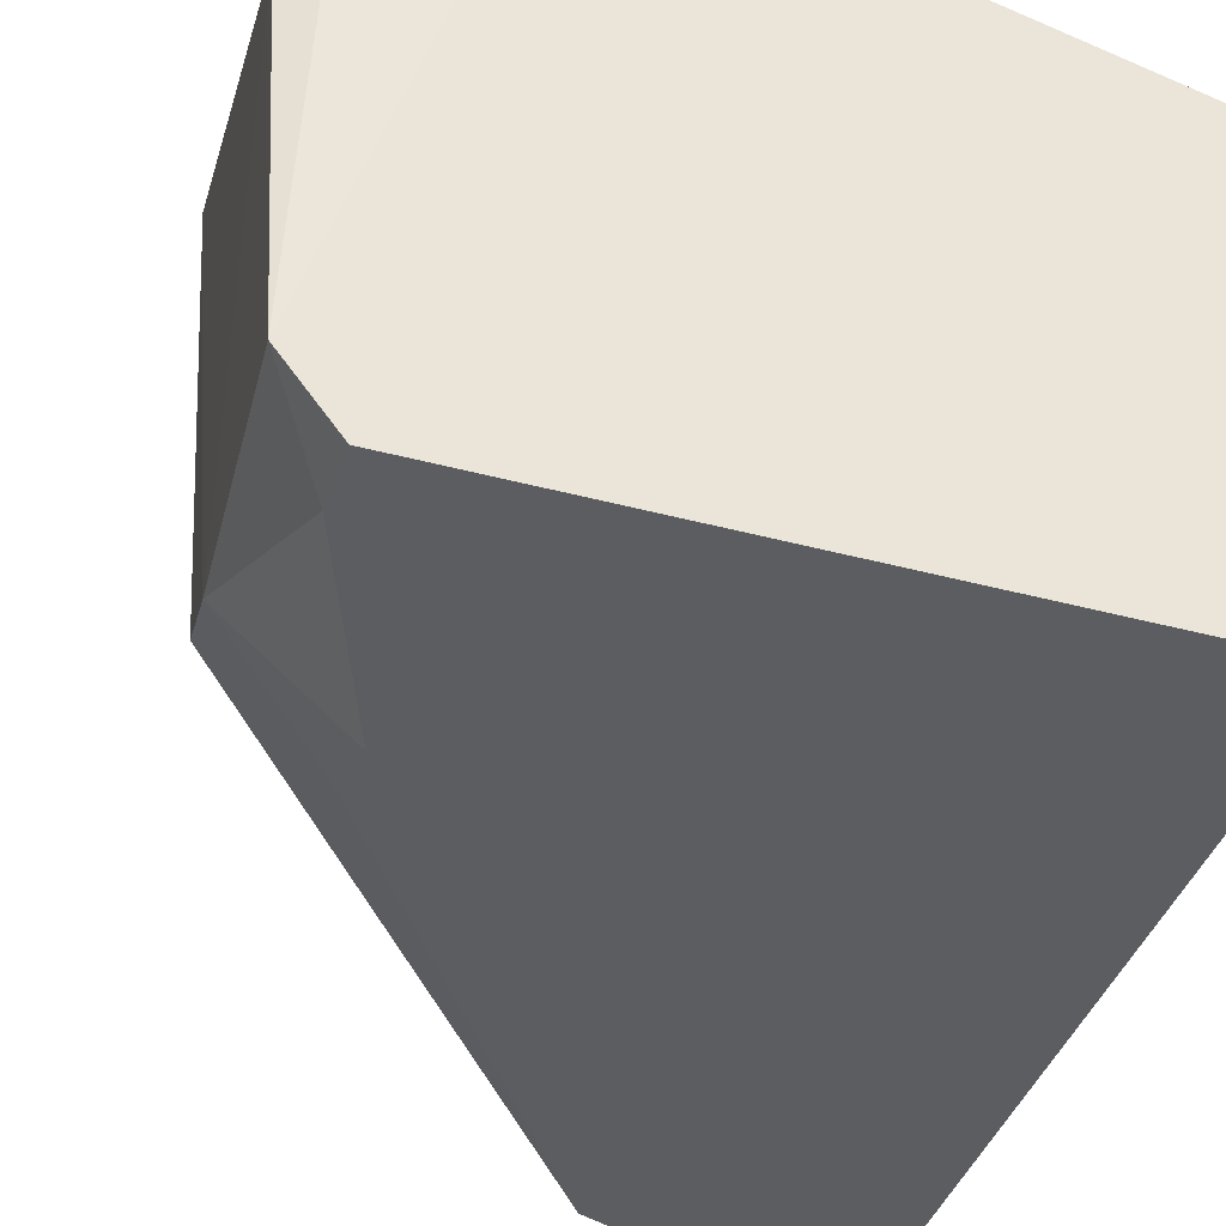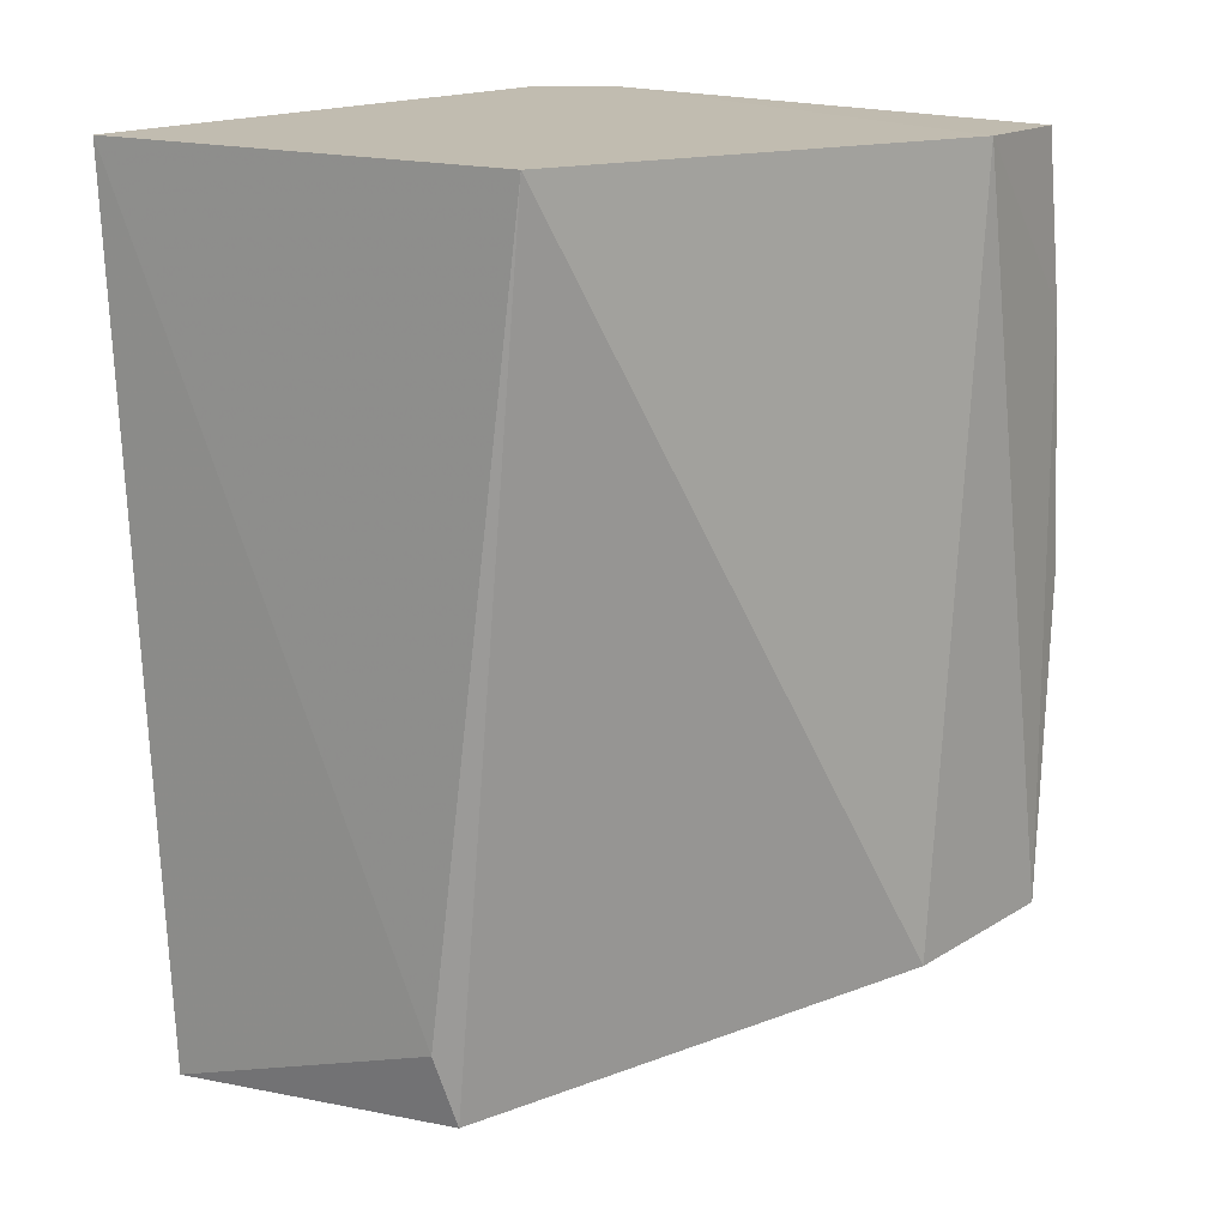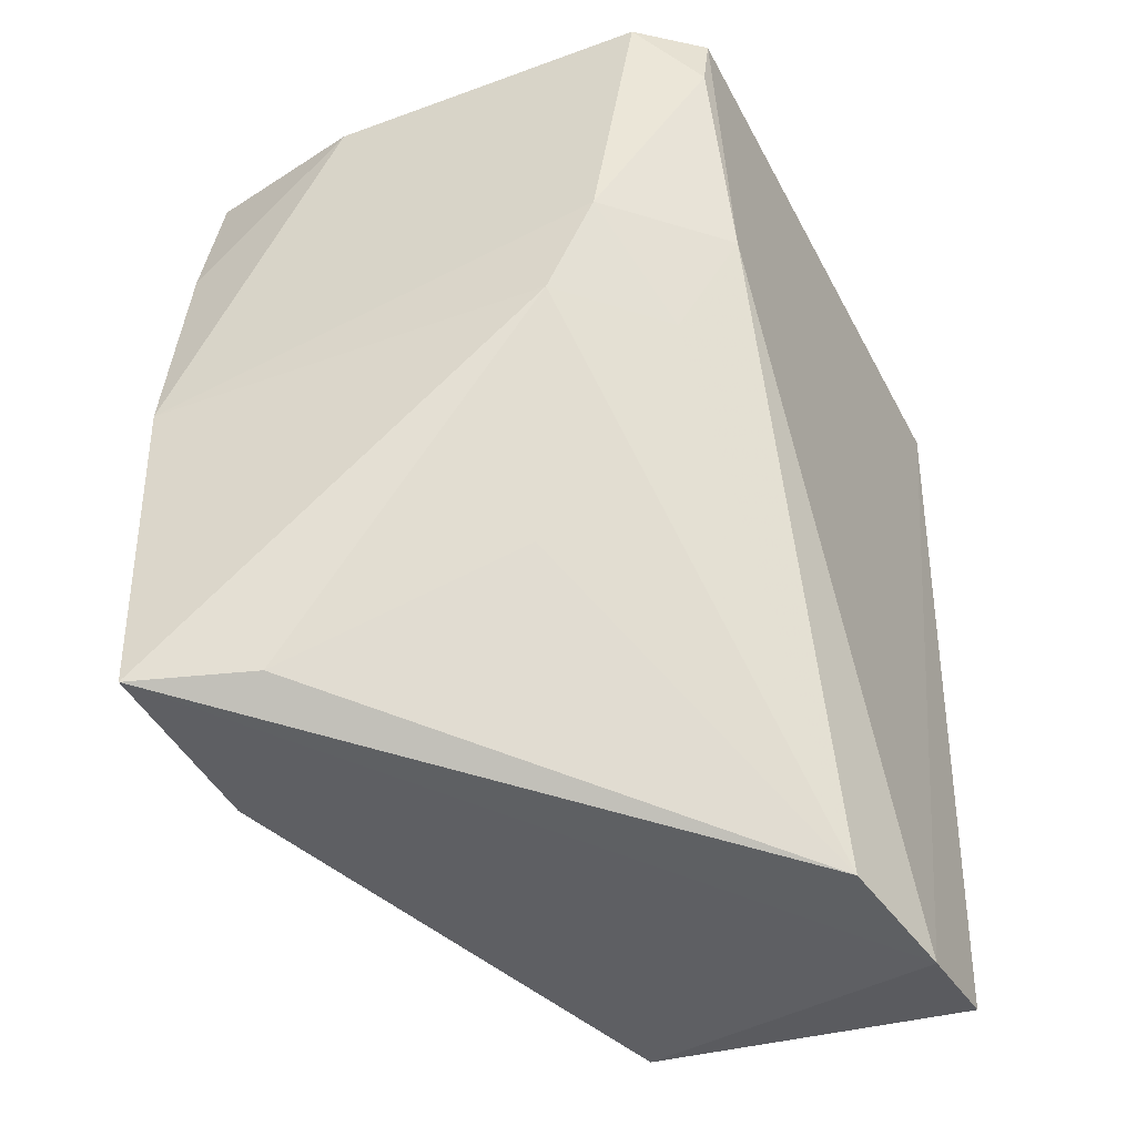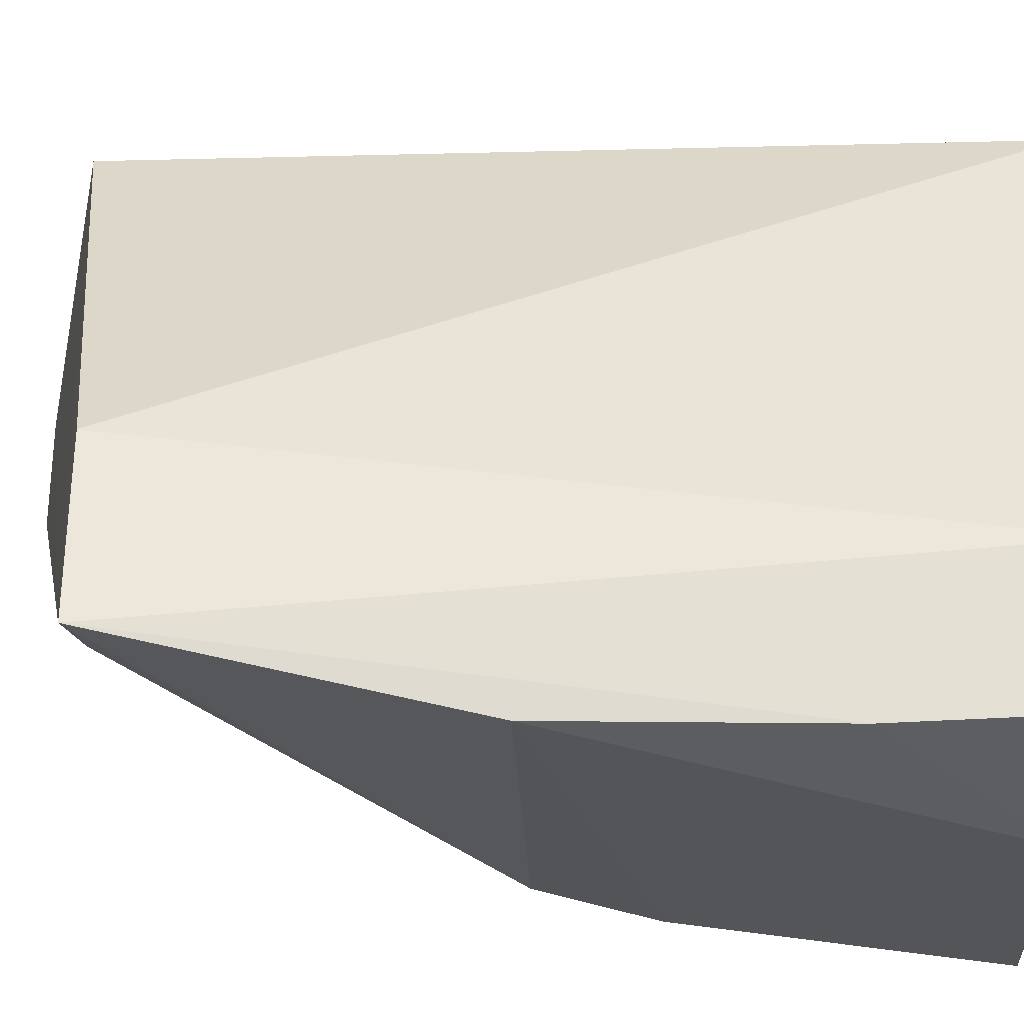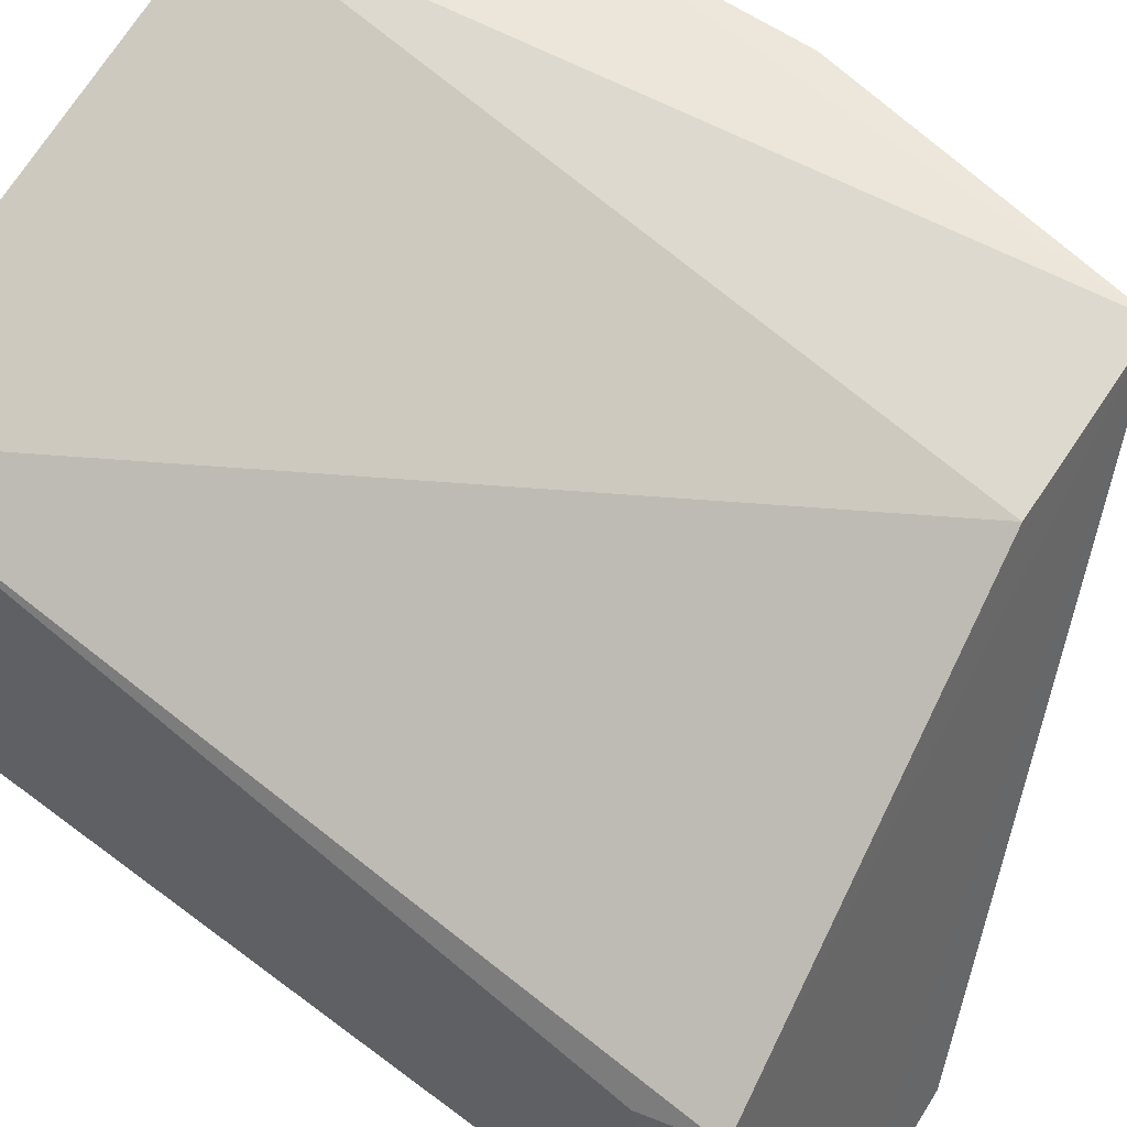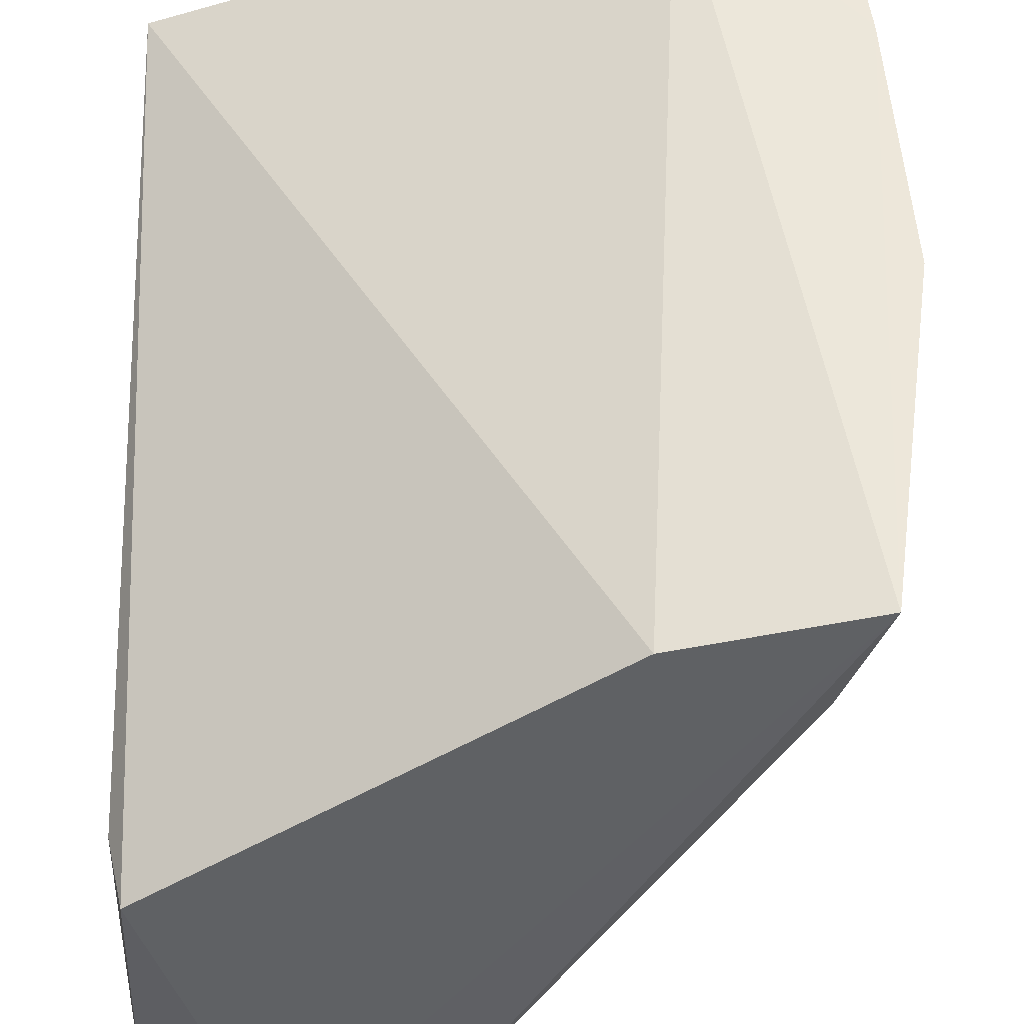
<metadata>
{"format":"obj","ext":"obj","renderer":"f3d","projection":"perspective","resolution":1024,"background":"white","views":[{"elev":-37.6,"azim":166.1,"up":"+Z"},{"elev":16.4,"azim":-56.3,"up":"+Y"},{"elev":-50.8,"azim":112.7,"up":"+Y"},{"elev":63.3,"azim":93.2,"up":"+Z"},{"elev":60.9,"azim":-51.3,"up":"+Z"},{"elev":55.5,"azim":-1.2,"up":"+Z"}]}
</metadata>
<code>
v 0.04852 0.08042 0.04806
v 0.04729 0.02555 0.0499
v 0.04715 0.07622 0.007459
v 0.004321 0.08109 0.003592
v 0.004759 0.08105 0.03598
v 0.01307 0.01508 0.007062
v 0.04692 0.08106 0.007051
v 0.05151 0.07961 0.03603
v 0.03862 0.08064 0.04859
v 0.04968 0.05044 0.01928
v 0.004808 0.01752 0.006493
v 0.04224 0.05977 0.007519
v 0.05101 0.04933 0.04881
v 0.05048 0.08102 0.01196
v 0.03471 0.02468 0.04771
v 0.04998 0.06792 0.04844
v 0.02194 0.01592 0.009439
v 0.004527 0.02492 0.02852
v 0.05003 0.05867 0.01554
v 0.005631 0.01978 0.02976
v 0.04459 0.02555 0.04084
v 0.0428 0.05107 0.0122
v 0.04129 0.03416 0.02347
f 7 4 5
f 11 4 6
f 12 6 4
f 12 4 7
f 12 7 3
f 13 2 10
f 14 1 8
f 14 9 1
f 14 7 5
f 14 5 9
f 14 3 7
f 15 9 5
f 15 2 9
f 16 9 2
f 16 1 9
f 16 2 13
f 16 13 8
f 16 8 1
f 17 2 6
f 17 6 12
f 18 5 4
f 18 4 11
f 19 12 3
f 19 3 14
f 19 13 10
f 19 14 8
f 19 8 13
f 20 6 2
f 20 2 15
f 20 15 5
f 20 5 18
f 20 18 11
f 20 11 6
f 21 10 2
f 21 2 17
f 22 17 12
f 22 12 19
f 22 19 10
f 22 10 17
f 23 21 17
f 23 17 10
f 23 10 21

</code>
